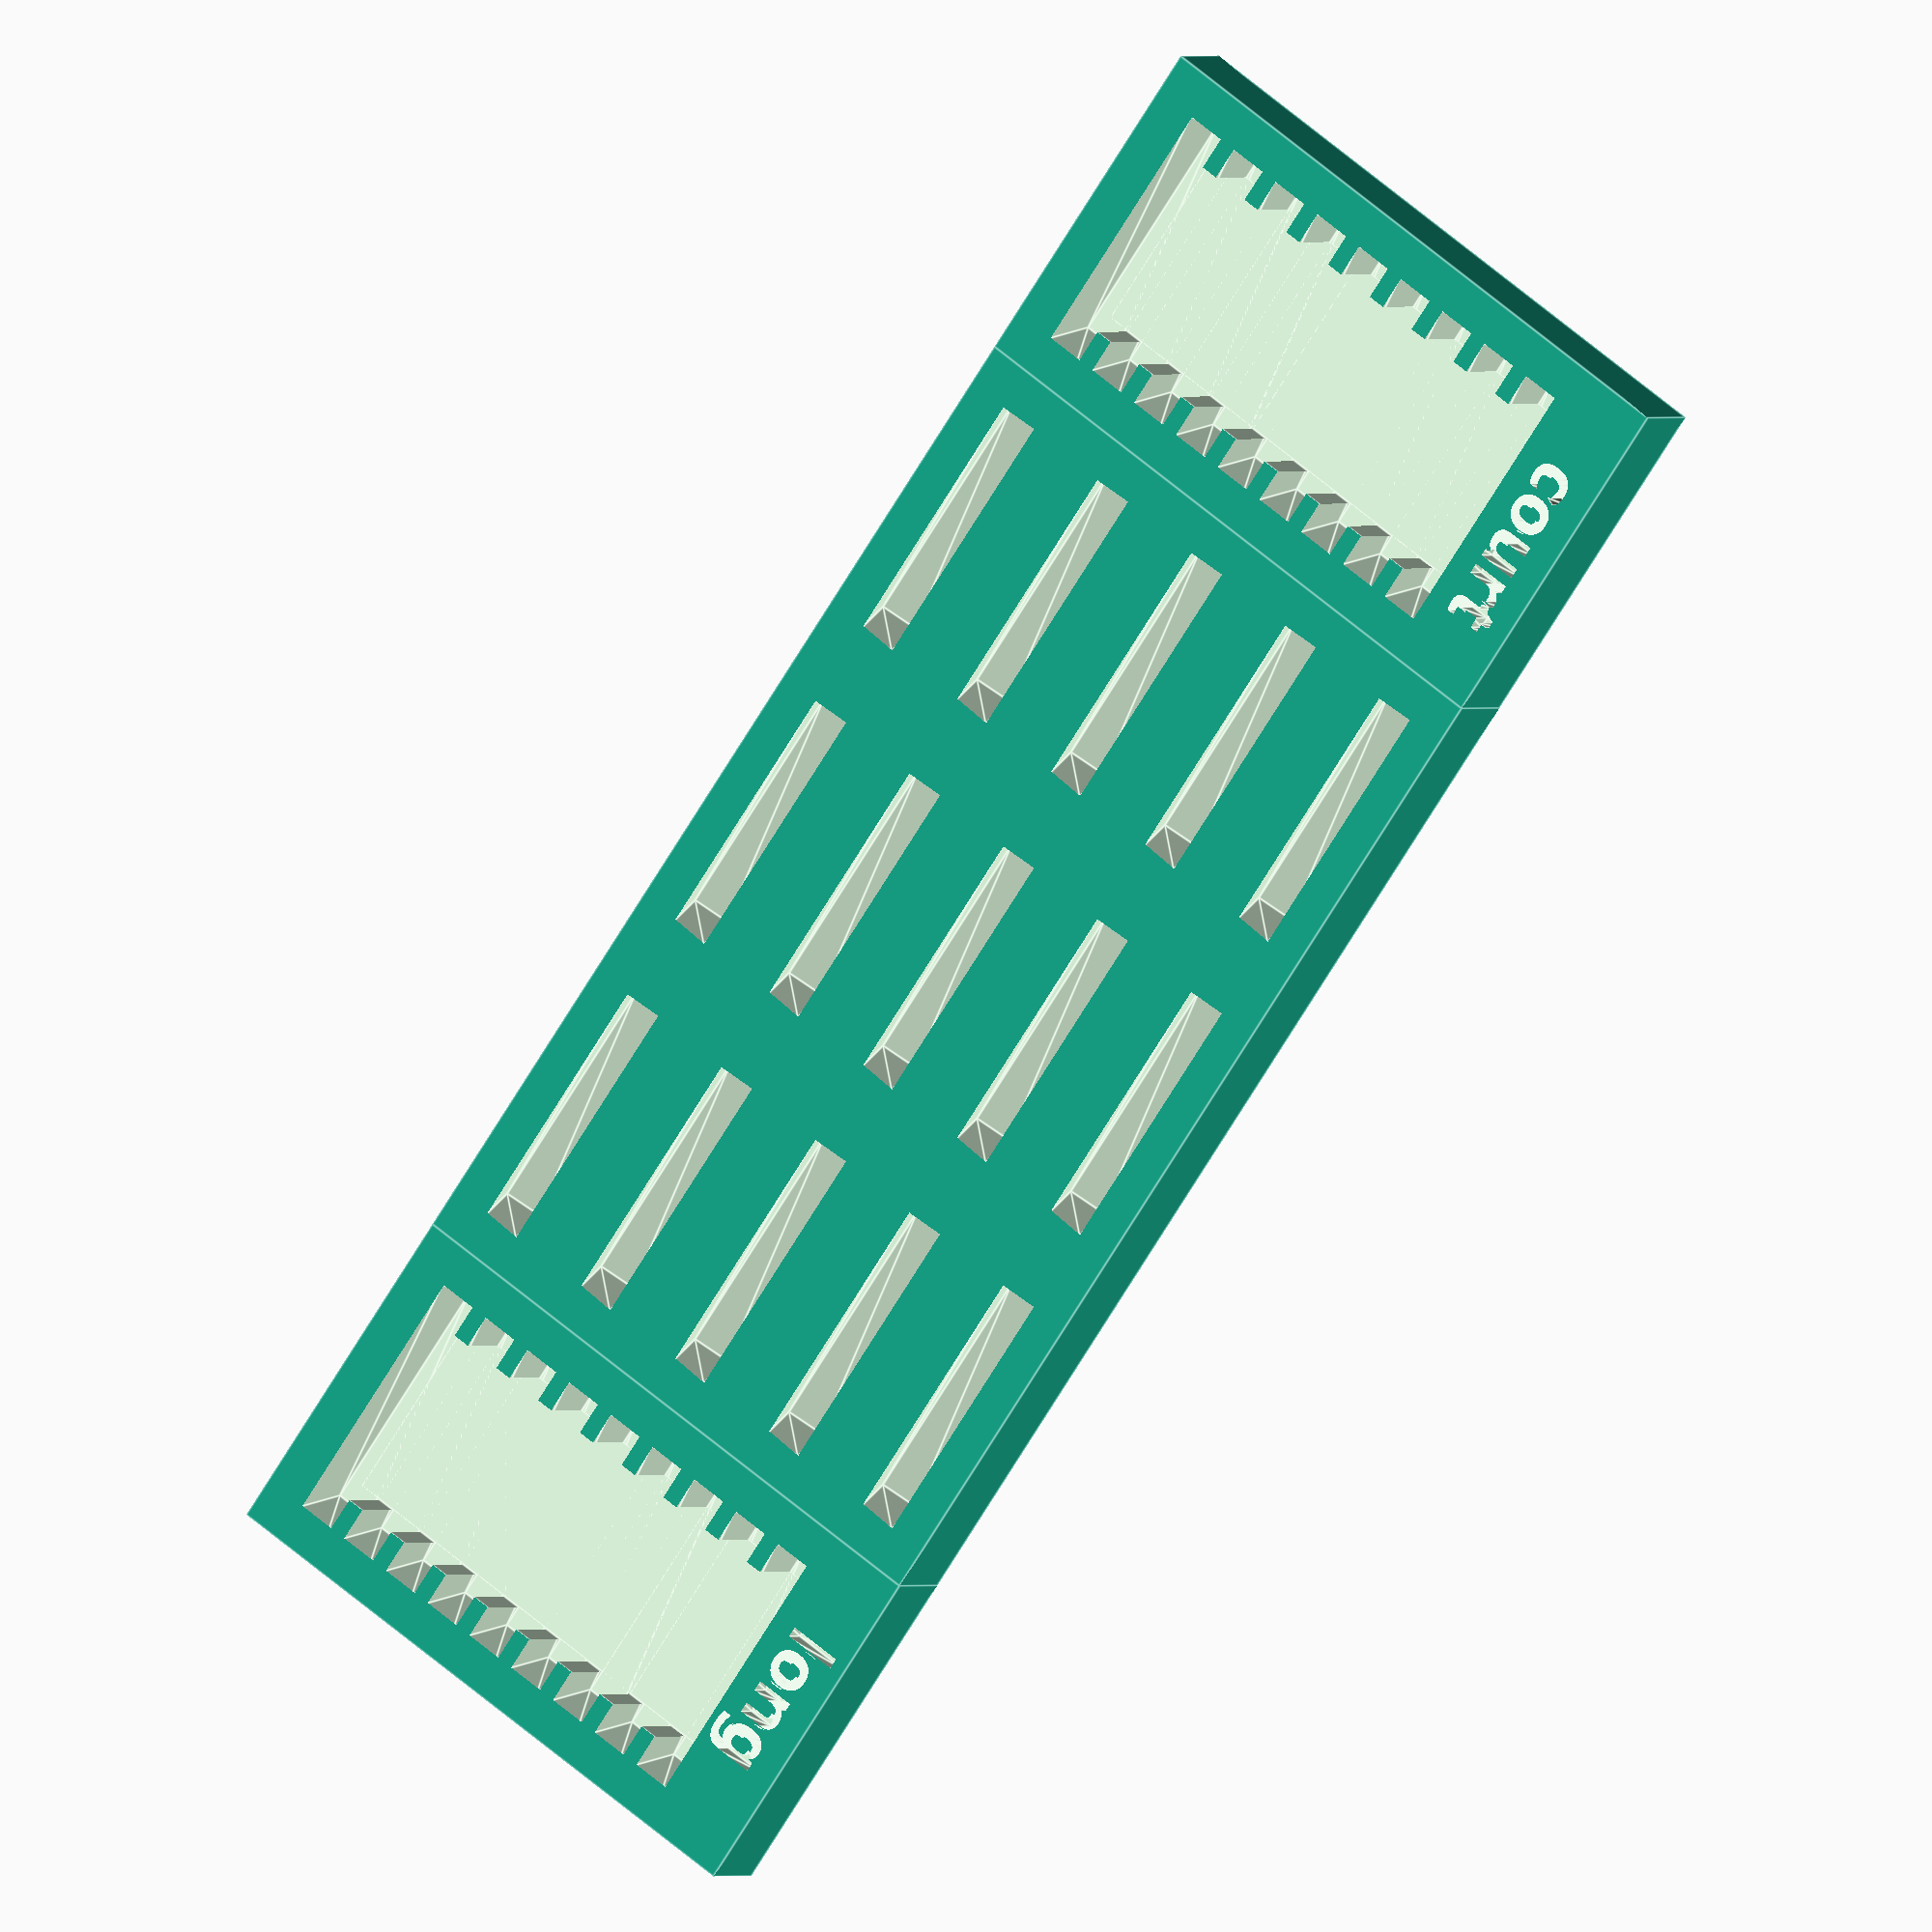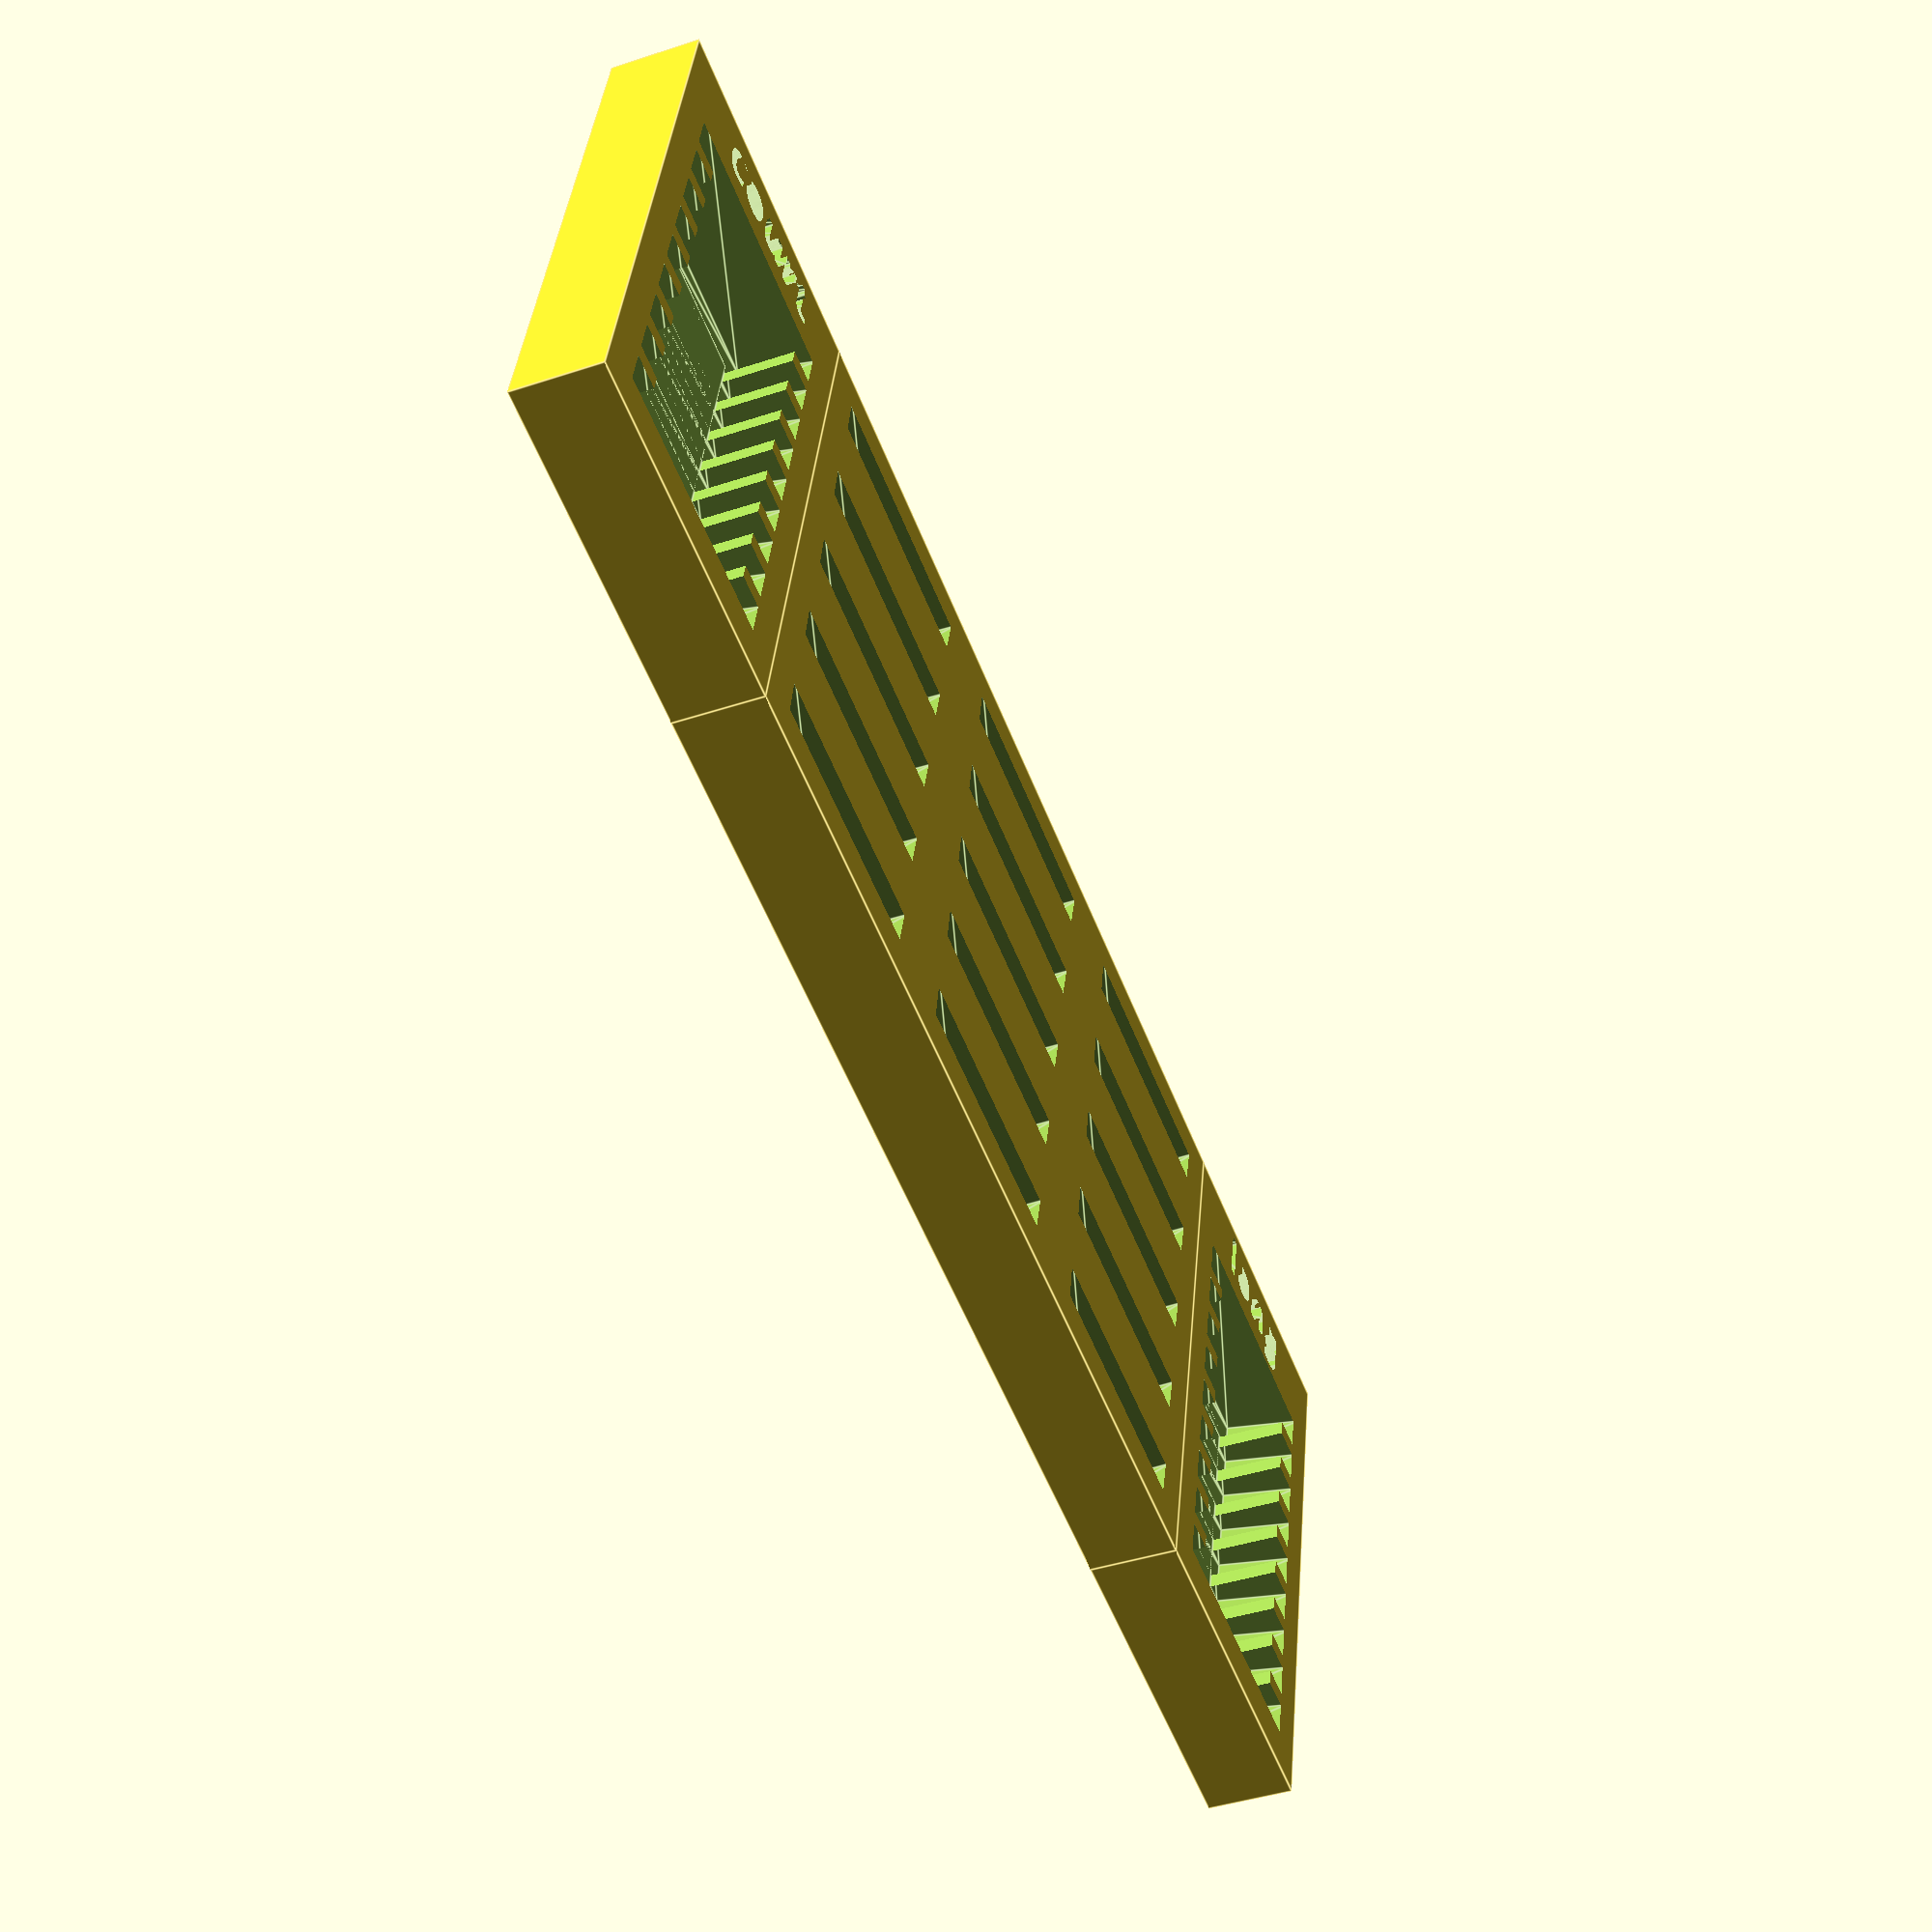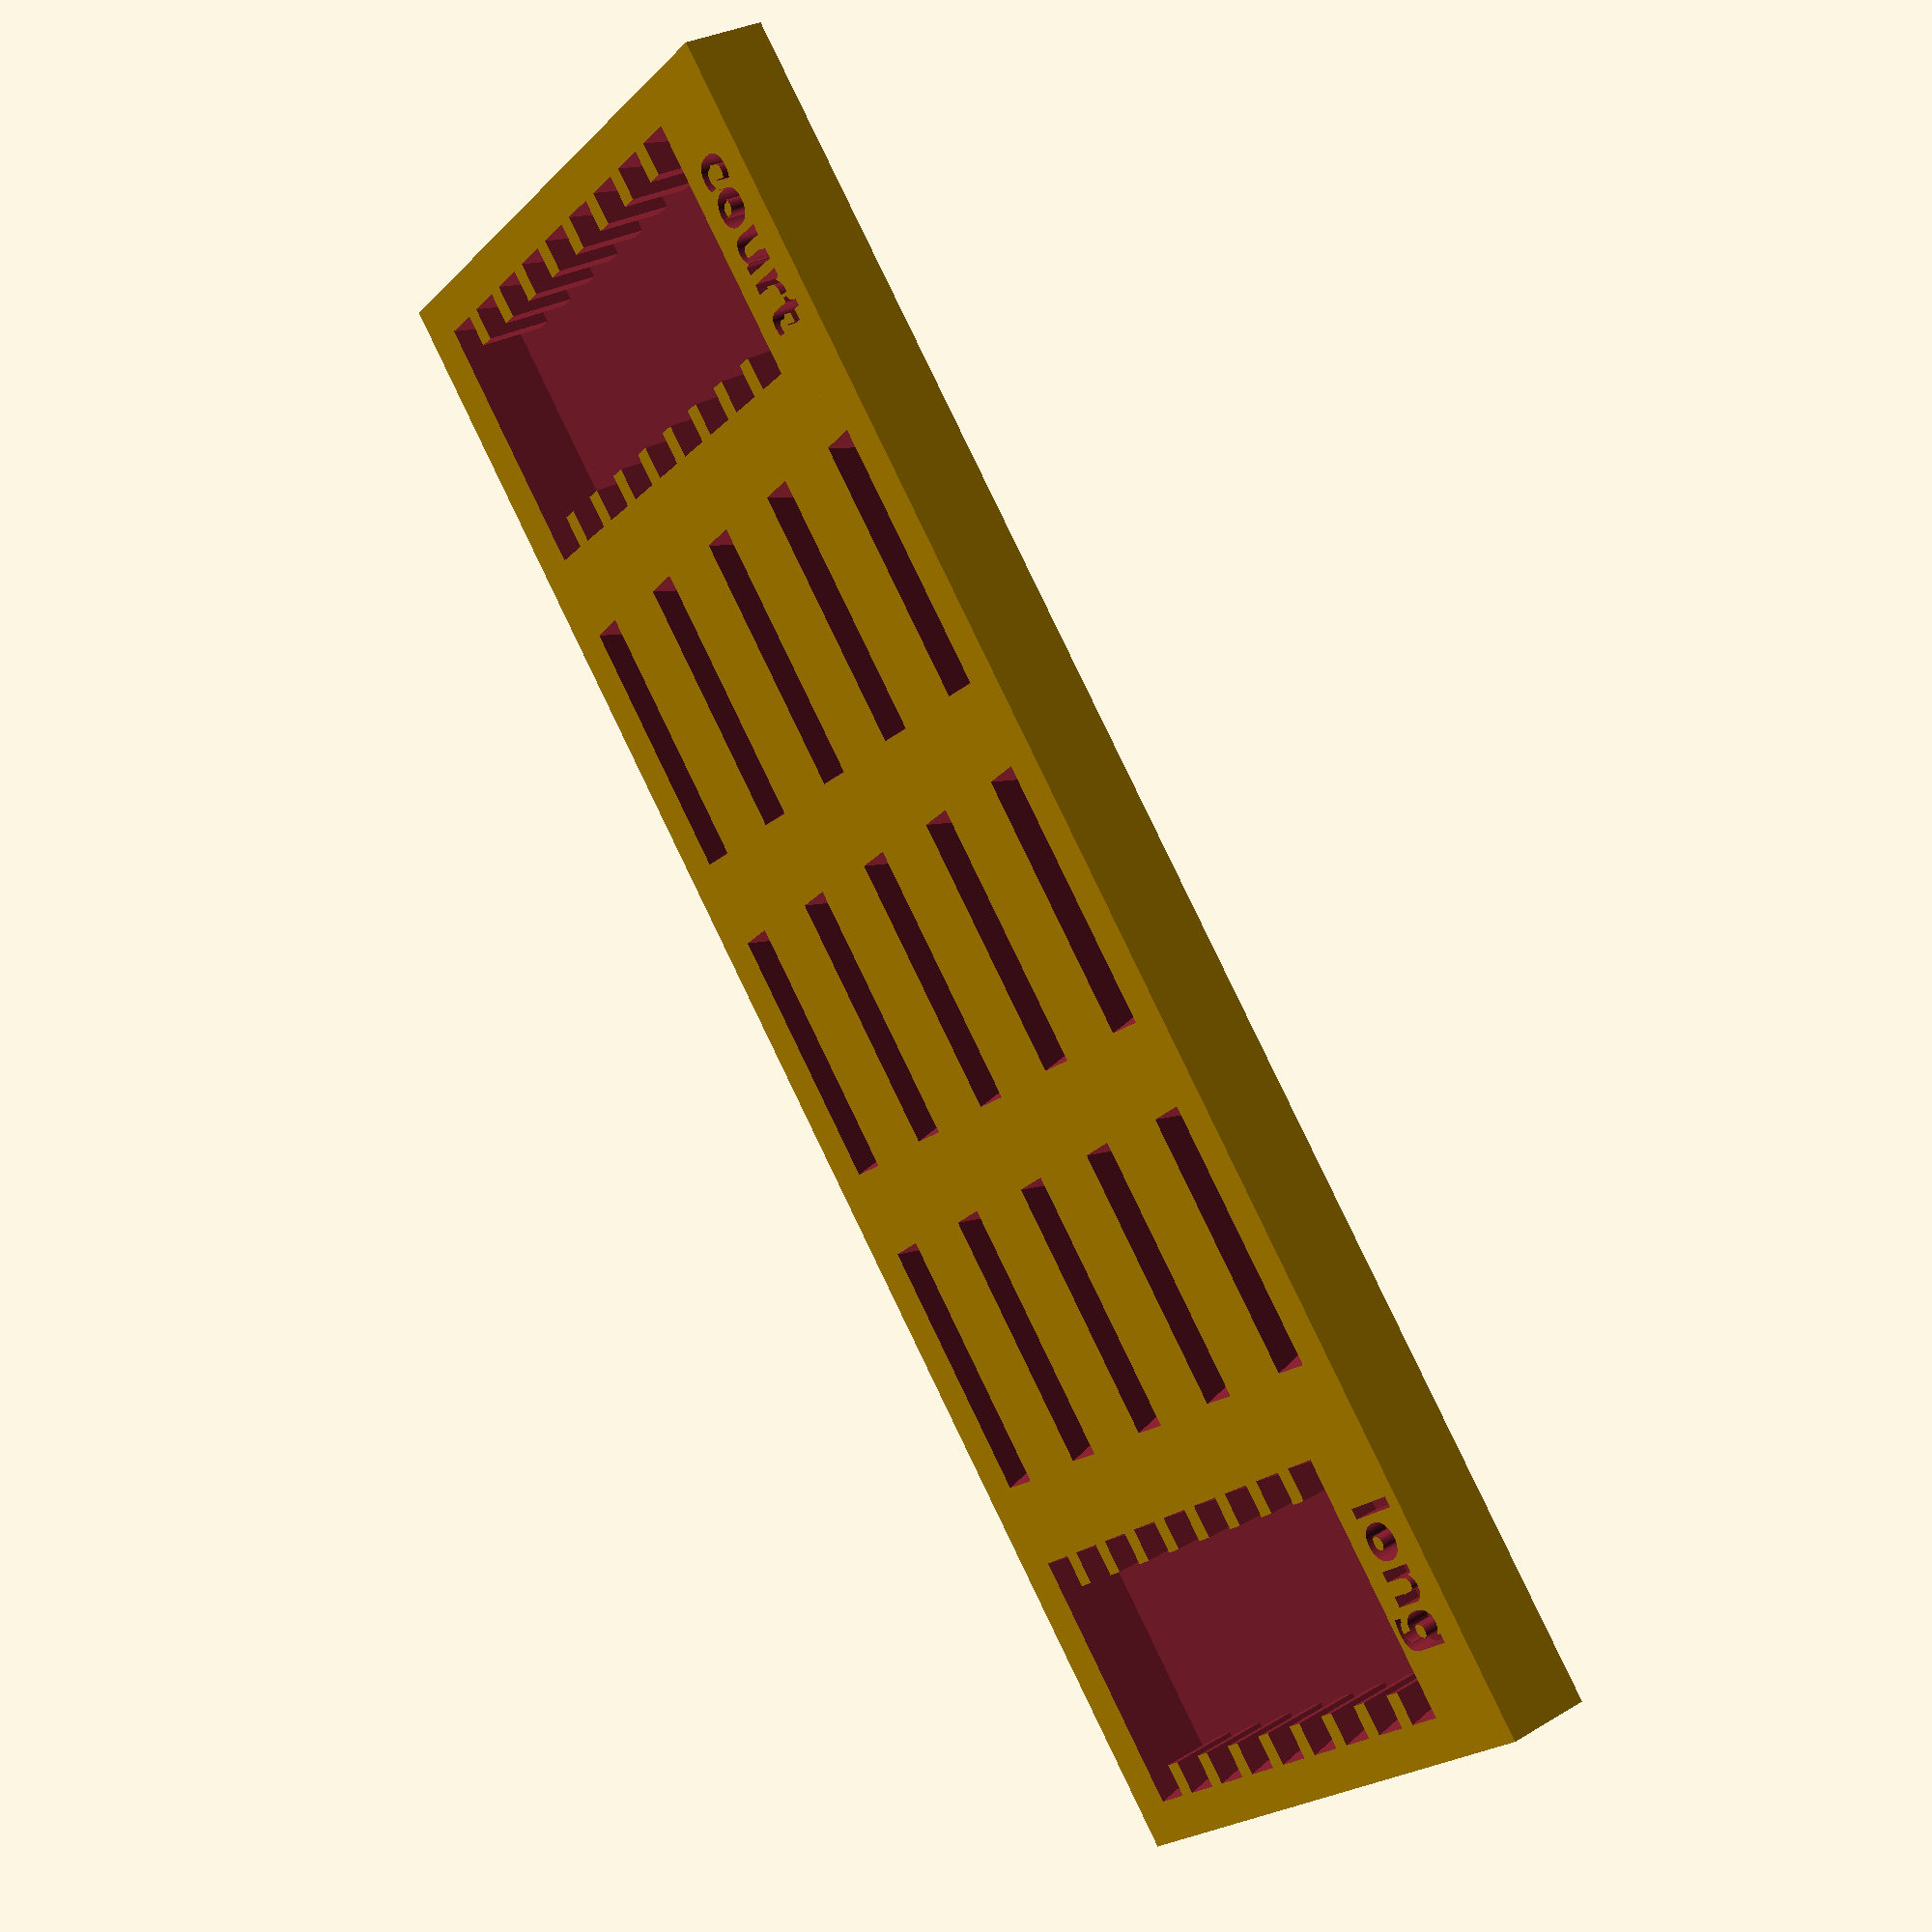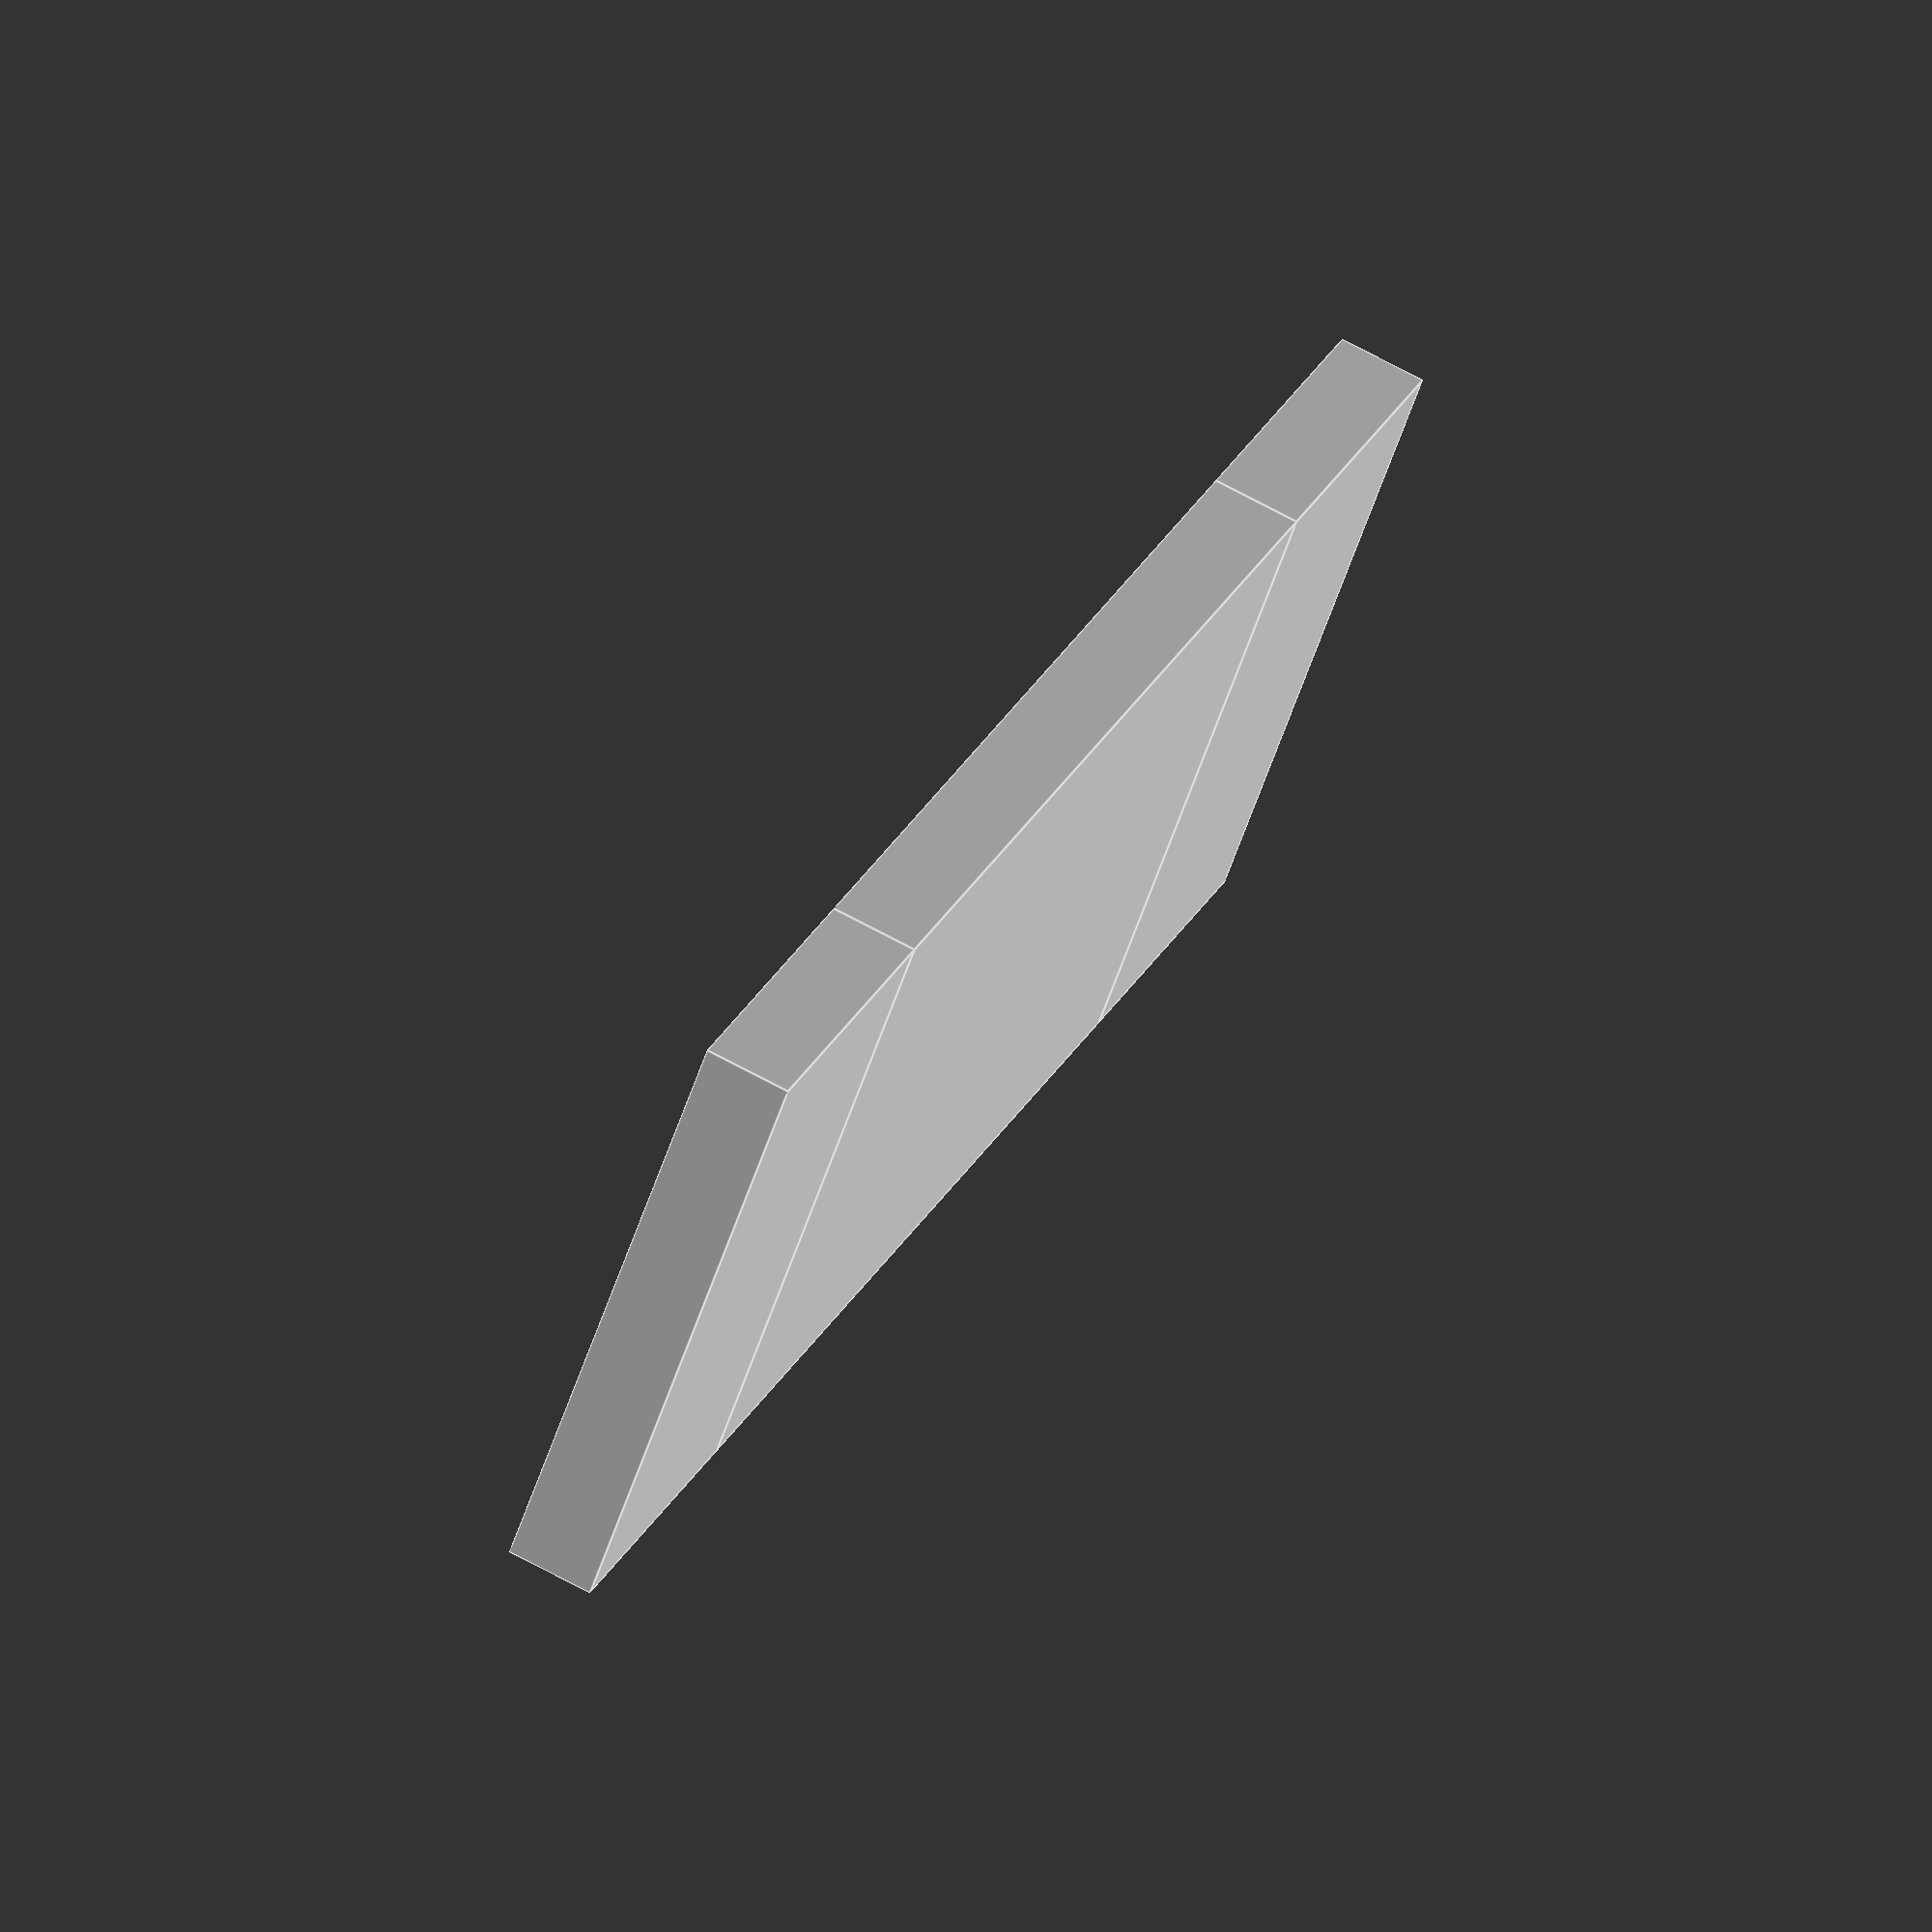
<openscad>
slot_depth = 4.25;
slot_length = 15.5;
slot_width = 2.2;
thickness = slot_depth +1;
margin=2.4;
padding=5;


module slot(angle=75) {
    rotate([angle,0,0]) linear_extrude(slot_width) polygon([[0.75,0],[0,4.5],[15.5,4.5],[14.75,0]]);
}

module board(columns=4,lines=5) {
    board_length = 2*margin+columns*slot_length+(columns-1)*padding;
    board_width = 2*margin+lines*slot_width+(lines-1)*padding;

    difference() {
        cube([board_length, board_width, thickness]);
        for (column = [0:columns-1]) {
            for (line = [0:lines-1]) {
                translate([margin+(slot_length+padding)*column, slot_width+margin-1+(slot_width+padding)*line,1]) slot();
            }
        }
    }
    
    graveyard_width = 2*margin+slot_length;
    
    //left graveyard
    //translate([-graveyard_width*2, 0, 0]) graveyard("", board_width, 2*(lines-1));
    translate([-graveyard_width, 0, 0]) graveyard("court", board_width, 2*(lines-1));
    
    //right graveyard
    translate([board_length, 0, 0]) graveyard("long", board_width, 2*(lines-1));
    //translate([board_length+graveyard_width, 0, 0]) graveyard("", board_width, 2*(lines-1));
}

module graveyard(text, width, nbslots) {
    difference() {
        cube([2*margin+slot_length,width, thickness]);
        translate([margin,2*margin,thickness-slot_depth]){
            for (line = [0:nbslots]) {
                translate([0,line*(slot_width+1),0]) slot(90);
            }
        }
        translate([margin+3,width-4,thickness-1.5]) linear_extrude(2) text(text,3, font = "style:bold");
        translate([margin+2, margin+1, thickness - slot_depth]) cube([slot_length - 4, nbslots*(slot_width+1) ,slot_depth+0.1]);
    }
}

$fn=200;
board(3,5);
    
</openscad>
<views>
elev=359.7 azim=125.1 roll=24.5 proj=o view=edges
elev=41.6 azim=13.0 roll=291.8 proj=p view=edges
elev=331.0 azim=48.8 roll=48.6 proj=p view=solid
elev=109.5 azim=318.4 roll=61.6 proj=o view=edges
</views>
